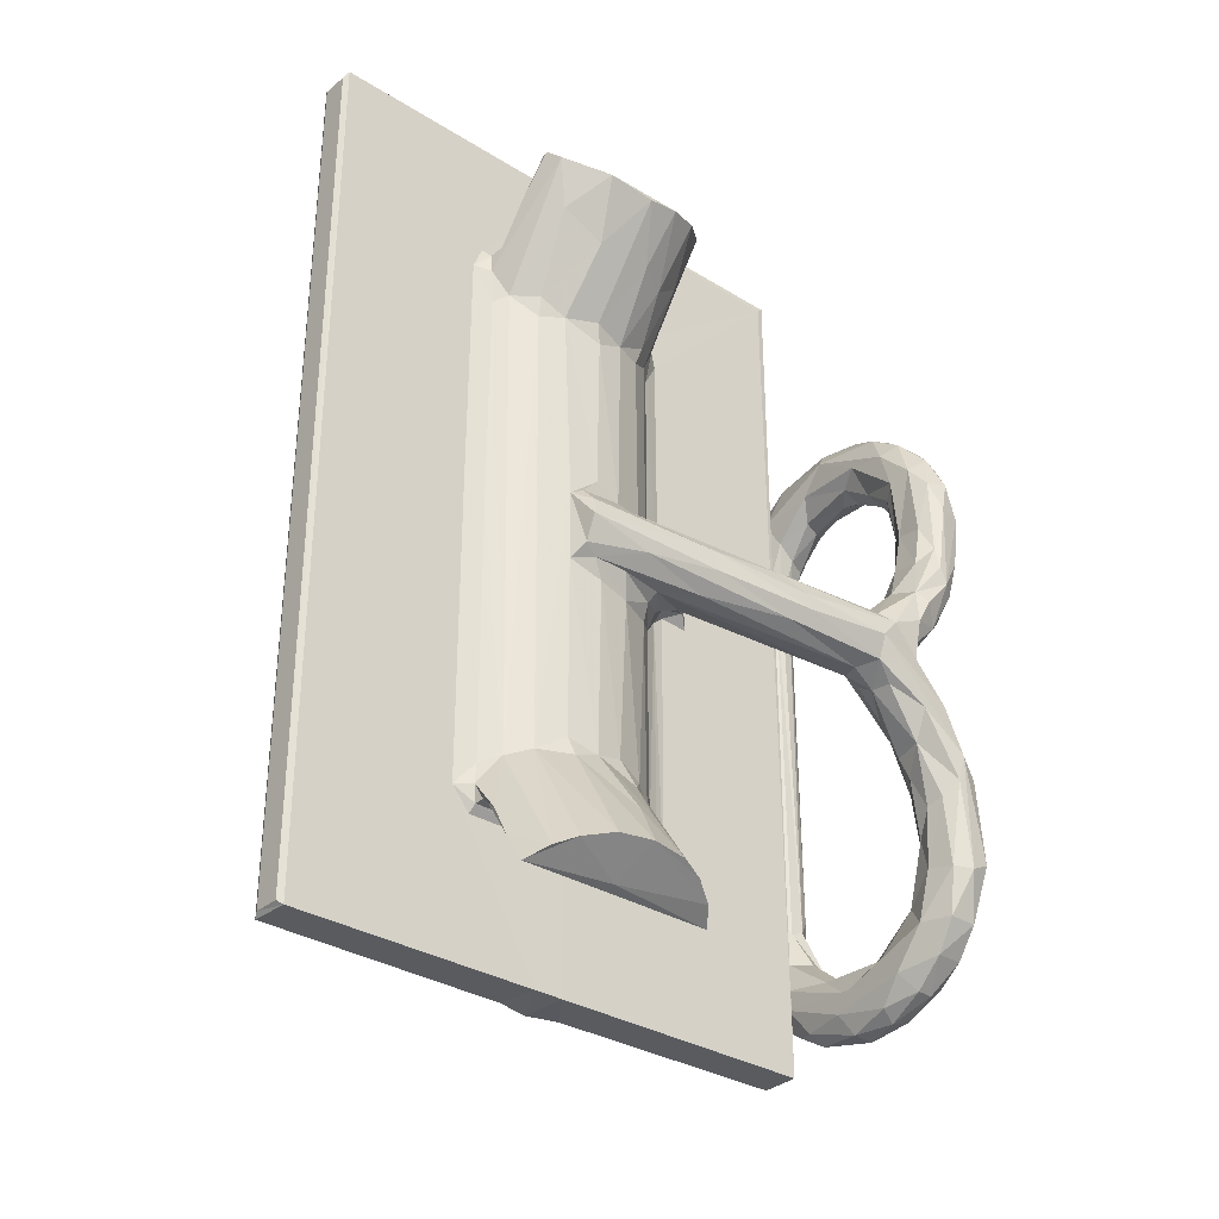
<metadata>
{"format":"obj","ext":"obj","renderer":"f3d","projection":"perspective","resolution":1024,"background":"white","views":[{"elev":-32.6,"azim":49.4,"up":"+Y"}]}
</metadata>
<code>
v 10.94 38.26 4.747
v 10.21 38.58 5.212
v 11.43 37.78 5.217
v 11.95 37.84 4.731
v 11.63 38.18 4.616
v 10.94 38.08 5.43
v 11.41 37.97 5.624
v 12.61 37.56 5.026
v 10.92 38.62 5.779
v 12.58 37.61 5.491
v 12.4 38.05 5.778
v 13.37 38.25 4.549
v 13.51 37.78 4.828
v 13.47 37.63 5.287
v 13.56 37.86 5.629
v 14.13 38.4 5.79
v 9.482 40.1 4.87
v 9.767 39.32 4.903
v 9.819 39.28 5.536
v 9.38 40.09 5.288
v 9.466 40.42 5.622
v 9.387 40.78 4.856
v 9.796 40.28 4.601
v 9.833 40.48 5.798
v 9.282 41.04 5.341
v 9.317 49.04 4.99
v 9.608 45.35 4.668
v 9.804 49.42 5.795
v 9.289 49.1 5.336
v 10.34 38.67 4.814
v 10.55 39.21 4.56
v 10.36 38.61 5.544
v 10.14 39.61 5.79
v 10.13 40.03 4.558
v 10.43 40.58 4.634
v 11.42 38.76 4.559
v 10.77 39.75 4.641
v 11.2 39.53 4.797
v 11.21 39.73 5.216
v 10.91 39.06 5.787
v 10.86 39.75 5.596
v 10.25 40.56 5.764
v 10.75 40.71 5.037
v 10.64 41.05 4.816
v 10.72 40.61 5.333
v 10.57 40.99 5.559
v 11.95 39.08 4.816
v 11.9 39 5.571
v 12.62 38.45 5.773
v 11.87 39.2 5.209
v 12.54 39.01 4.946
v 12.59 39.02 5.319
v 13.16 38.76 4.646
v 13.2 39.05 4.862
v 13.28 39.03 5.439
v 13.6 38.92 5.665
v 10.51 49.2 4.681
v 10.26 49.25 5.757
v 10.71 49.33 4.934
v 10.7 49.05 5.346
v 10.74 49.29 5.204
v 9.792 49.49 4.593
v 10.22 49.68 4.571
v 10.57 49.35 5.566
v 12.99 43.1 8.758
v 13 44.59 9.364
v 12.97 43.73 8.831
v 13.04 44.55 8.621
v 12.9 45.05 8.948
v 12.96 35.4 14.55
v 13.01 35.47 13.8
v 13 36.32 14.22
v 13.01 35.47 15.17
v 9.447 49.07 5.611
v 9.496 49.55 4.757
v 9.402 50.04 5.262
v 9.683 50.28 5.619
v 9.801 50.78 4.93
v 9.743 50.76 5.298
v 10.07 50.19 4.559
v 11 50.19 4.778
v 10.9 51.13 5.82
v 11.18 50.25 5.224
v 10.14 50.3 5.798
v 10.33 51.25 5.629
v 10.32 51.37 4.858
v 10.99 51.5 4.618
v 10.3 51.47 5.344
v 11.78 51.42 4.57
v 12.05 51.79 4.561
v 11.61 50.97 4.657
v 11.19 50.59 5.616
v 11.91 50.89 5.395
v 11.16 51.96 4.857
v 11.38 51.98 5.645
v 11.82 50.79 5.011
v 12.28 51.04 4.795
v 12.2 51.36 5.738
v 13.25 51.11 4.691
v 12.88 50.95 5.155
v 13.77 51.23 4.578
v 13.37 51.83 4.584
v 13.33 50.83 5.116
v 13.31 51.05 5.548
v 13.8 51.31 5.783
v 13 45.95 9.362
v 13.02 45.59 8.647
v 12.95 45.86 8.852
v 12.99 46.47 8.775
v 12.79 51.98 5.792
v 11 52.02 5.229
v 12.34 52.23 4.725
v 11.76 52.36 5.217
v 12.68 52.45 5.166
v 12.71 52.31 5.586
v 13 53.63 14.63
v 13 54.39 13.88
v 12.97 54.57 14.36
v 13.1 54.53 13.98
v 13.03 54.49 15.21
v 14.37 38 5.08
v 14.29 38.29 4.661
v 14.37 38.02 5.424
v 15.06 38.58 5.497
v 13.07 35.47 8.602
v 13 35.55 8.743
v 13.2 35.56 8.534
v 13.77 35.56 8.534
v 13.87 35.47 8.627
v 13 36.32 9.374
v 13.22 36.75 9.804
v 13.88 35.46 14.43
v 13.87 38.45 11.94
v 14.42 38.46 12.38
v 15.48 36.89 12.35
v 15.09 37.5 12.35
v 15.2 37.44 12.99
v 15.08 38.42 12.73
v 14.32 38.82 12.41
v 15.9 37.13 12.68
v 14.88 39.26 5.814
v 13.62 39.28 5.143
v 13.91 39.35 4.801
v 14.48 39.75 5.612
v 15.16 39.57 4.559
v 14.27 39.89 5.067
v 14.84 40.13 4.605
v 15.18 40.37 5.788
v 14.66 40.51 4.818
v 14.63 40.87 5.272
v 14.53 40.32 5.36
v 14.77 41.78 4.822
v 14.64 42.94 5.346
v 15.01 38.61 4.85
v 15.58 39.21 4.959
v 15.53 39.26 5.557
v 15.74 40.87 4.634
v 15.77 40.27 5.677
v 15.98 40.43 4.867
v 16.02 40.2 5.323
v 15.14 41.91 4.631
v 14.94 41.16 5.663
v 15.55 41.95 4.661
v 15.74 41.84 5.803
v 15.92 42.39 4.965
v 16.09 42.79 5.425
v 16.07 42.16 5.59
v 14.65 42.34 5.54
v 14.66 43.46 6.086
v 14.72 44.17 5.962
v 15.01 43.74 5.376
v 14.94 43 5.042
v 15.08 42.44 6.023
v 15.55 43.27 5.092
v 15.15 44.34 5.777
v 15.72 44.34 5.86
v 16.03 43.85 5.829
v 13.85 54.53 8.603
v 15.37 41.71 5.862
v 13.93 38.92 12.16
v 14.08 38.64 12.38
v 14.37 39.62 12.78
v 14.01 39.52 12.41
v 13.87 44.58 11.9
v 13.92 44.35 12.16
v 14.06 43.97 12.47
v 13.2 54.39 8.534
v 13.87 54.38 8.744
v 14.87 43.65 6.592
v 14.62 44.95 7.32
v 14.76 44.91 6.513
v 14.7 44.64 7.468
v 14.91 44.27 7.255
v 14.64 45.53 6.708
v 13.77 54.39 8.534
v 14.6 44.34 12.11
v 15.02 44.31 7.738
v 14.34 44.56 12.03
v 14.46 45.14 9.292
v 14.93 42.93 6.155
v 15.6 42.97 6.309
v 16.02 43.61 6.429
v 15.25 44.06 7.196
v 15.7 44.05 7.142
v 14.93 44.76 6.258
v 15.64 44.83 6.234
v 15.86 44.42 7.556
v 15.97 44.77 6.543
v 16.1 44.91 7.605
v 16.06 45.39 7.195
v 15.45 44.27 7.894
v 15.69 44.49 10
v 15.9 44.8 9.537
v 15.91 45.12 9.674
v 13 53.6 9.375
v 13.87 44.54 11.27
v 14.27 45.04 11.24
v 13.87 45.23 11.29
v 14.09 44.76 11.52
v 14.06 45.02 11.44
v 14.07 44.65 12.06
v 14.42 44.23 12.54
v 14.93 44.26 12.97
v 15.31 44.34 12.13
v 15.7 44.82 11.92
v 15.47 44.63 13.66
v 13.22 36.75 19.24
v 13.89 38.43 14.53
v 13.87 35.47 15.04
v 13.87 38.44 16.67
v 15.48 36.88 16.7
v 15.2 37.44 16.1
v 15.68 36.97 14.74
v 16.24 37.37 13.19
v 16.45 37.51 13.73
v 16.53 37.58 14.52
v 15.38 38.7 13.24
v 15.7 38.65 13.82
v 15.84 38.59 14.26
v 16.18 37.34 15.95
v 16.45 37.52 15.3
v 14.65 39.78 15.79
v 13 35.56 20.3
v 13.06 35.47 20.44
v 13 36.32 19.67
v 13.87 38.92 17.06
v 13.87 35.47 20.42
v 14.4 38.47 16.63
v 14.64 38.27 16.67
v 15.06 37.53 16.7
v 15.91 37.14 16.35
v 13.2 35.56 20.51
v 13.77 35.56 20.51
v 13.87 54.53 20.42
v 14.42 38.58 13.11
v 14.03 38.6 16.63
v 14.21 38.64 16.6
v 14.87 39.69 13.49
v 14.63 39.97 13.21
v 14.42 38.58 16.07
v 14.44 43.81 12.9
v 14.86 40.15 13.89
v 14.93 40 14.5
v 15 39.76 15.1
v 14.86 40.17 15.18
v 14.82 43.8 13.68
v 14.92 43.92 14.42
v 14.86 44.16 15.17
v 13.22 53.18 19.24
v 14.08 38.97 16.71
v 14.35 39.59 16.28
v 14.02 39.45 16.63
v 14.69 44.11 13
v 14.86 45.71 15.17
v 15.06 44.29 13.9
v 15.06 44.29 14.69
v 15.18 44.45 15.01
v 15.44 45 15.03
v 13.87 45.41 17.06
v 14.01 45.29 16.64
v 13 53.61 19.67
v 13 54.39 20.3
v 13.07 54.52 20.45
v 14.68 46.08 5.832
v 14.64 47.49 5.184
v 14.64 47.39 5.596
v 14.88 46.9 5.122
v 14.69 46.73 6.049
v 14.91 48.13 4.702
v 14.71 48.96 5.459
v 14.79 45.31 6.28
v 15.11 45.89 5.583
v 15.84 45.91 5.758
v 15.23 46.99 4.94
v 15.63 46.24 5.409
v 15.84 47 5.122
v 16.09 46.35 6.089
v 16.07 47.09 5.44
v 15.64 47.79 4.741
v 15.49 48.56 4.576
v 15.07 47.68 5.983
v 15.08 48.7 5.76
v 15.96 47.87 4.97
v 16.07 47.48 5.606
v 15.98 47.97 5.658
v 15.68 48.6 5.791
v 14.6 49.29 5.02
v 14.69 49.64 4.752
v 14.68 49.97 5.625
v 14.38 49.97 5.266
v 14.89 50.05 4.587
v 14.02 50.42 5.022
v 14.18 50.59 4.699
v 13.96 50.6 5.472
v 14.59 51.09 4.573
v 14.95 50.26 5.786
v 14.34 51.75 4.727
v 14.71 51.13 5.792
v 14.31 51.91 5.574
v 15.32 50.32 4.591
v 15.97 49.13 4.823
v 15.47 50.36 5.738
v 15.87 49.86 5.573
v 16.07 49.16 5.337
v 15.97 49.96 5.081
v 15.52 50.69 4.821
v 15.08 51.4 4.923
v 14.46 51.96 5.158
v 15.04 51.41 5.518
v 15.65 50.75 5.29
v 14.66 45.27 7.394
v 14.8 46.08 6.782
v 14.85 45.56 7.449
v 14.59 45.52 10.11
v 13.07 54.53 8.596
v 15.44 45.18 6.187
v 14.97 46.84 6.319
v 15.22 45.75 7.428
v 15.44 46.66 6.576
v 15.48 45.73 7.526
v 15.88 45.29 6.369
v 16.07 45.73 6.439
v 15.83 45.6 7.491
v 15.96 46.55 6.375
v 14.91 45.7 9.804
v 15.68 45.49 10.21
v 15.7 47.59 5.998
v 13.22 53.19 9.803
v 14.56 45.65 12.35
v 13.88 45.56 12
v 14.32 45.38 11.77
v 14.12 45.44 12.27
v 14.01 45.81 12.41
v 14.31 46.06 12.72
v 14.49 45.79 12.66
v 14.01 50.37 12.4
v 13.88 51.01 12.01
v 14.31 50.41 12.72
v 15.33 45.69 10.77
v 14.9 45.74 13.25
v 15.65 45.29 12.01
v 15.23 45.6 13.93
v 13 54.39 8.743
v 15.31 51.95 12.7
v 13.87 51.7 12.37
v 14.07 51.2 12.28
v 14.04 51.53 12.52
v 14.39 51.47 12.36
v 14.47 51.53 12.64
v 13.67 52.21 4.881
v 13.58 52.32 5.366
v 13.89 51.47 14.51
v 14.86 52.21 12.41
v 13.88 54.48 14.57
v 15.25 52.72 12.35
v 15.74 53.27 12.4
v 15.59 53.26 12.74
v 14.61 46.1 13.18
v 14.65 50.06 13.24
v 14.88 45.99 13.94
v 15.31 45.44 14.91
v 14.93 46.22 14.54
v 14.99 45.79 14.95
v 14.86 50.06 13.86
v 14.93 49.75 14.49
v 14.61 49.97 15.87
v 14.82 50.08 15.33
v 14.26 50.47 16.38
v 14.02 50.33 16.63
v 14.74 50.45 13.14
v 14.14 51.27 12.89
v 14.03 51.32 16.24
v 13.88 51.49 12.93
v 14.44 51.37 12.85
v 14.41 51.34 16.16
v 14.21 51.27 16.08
v 15.4 52.78 16.17
v 13.87 51.48 16.11
v 15.03 50.2 14.6
v 15.52 51.41 13.35
v 15.87 51.52 13.99
v 15.83 51.51 15.21
v 14.71 50.42 15.89
v 15.69 52.09 16.08
v 13.87 51.17 17.04
v 14.09 51.06 16.72
v 14.06 51.48 16.72
v 13.87 51.7 16.83
v 14.49 51.63 16.62
v 13.2 54.39 20.51
v 13.77 54.39 20.51
v 13.77 54.54 14.64
v 15.35 52.7 12.95
v 16.34 52.87 13.1
v 16.6 52.69 13.8
v 15.72 53.29 16.63
v 16.64 52.55 14.52
v 16.54 52.73 15.52
v 15.58 53.25 16.6
v 15.09 52.5 16.68
v 15.97 53.07 16.42
f 1 4 3
f 2 3 6
f 2 1 3
f 5 4 1
f 4 8 3
f 3 7 6
f 3 8 10
f 3 10 7
f 7 11 9
f 4 5 12
f 4 13 8
f 10 11 7
f 10 15 11
f 19 20 18
f 18 20 17
f 20 19 21
f 17 20 22
f 17 23 18
f 17 22 23
f 22 20 25
f 20 21 25
f 22 27 23
f 22 25 26
f 21 24 28
f 30 2 18
f 30 31 1
f 2 32 19
f 32 9 19
f 19 9 33
f 18 31 30
f 18 23 31
f 23 34 31
f 34 35 31
f 2 19 18
f 19 33 21
f 30 1 2
f 1 31 36
f 1 36 5
f 2 6 32
f 32 7 9
f 6 7 32
f 31 35 37
f 31 37 36
f 36 37 38
f 21 33 24
f 37 43 38
f 35 43 37
f 35 44 43
f 40 41 42
f 42 41 46
f 41 45 46
f 38 43 45
f 38 45 39
f 39 45 41
f 40 49 48
f 36 38 47
f 38 50 47
f 38 39 50
f 40 48 41
f 50 39 48
f 48 39 41
f 47 50 51
f 52 50 48
f 5 36 12
f 36 53 12
f 36 47 53
f 47 51 53
f 53 51 54
f 49 55 48
f 55 52 48
f 49 56 55
f 52 51 50
f 52 55 51
f 34 57 35
f 44 59 43
f 43 60 45
f 59 61 43
f 43 61 60
f 42 46 58
f 27 62 23
f 23 62 34
f 34 63 57
f 35 57 44
f 44 57 59
f 58 46 64
f 46 45 60
f 33 9 40
f 42 33 40
f 24 33 42
f 40 9 49
f 11 16 9
f 16 49 9
f 24 42 58
f 24 58 28
f 65 66 67
f 70 72 71
f 25 21 74
f 26 75 22
f 27 22 75
f 27 75 62
f 26 25 29
f 25 74 29
f 21 28 74
f 75 26 76
f 26 29 76
f 74 28 77
f 29 77 76
f 29 74 77
f 75 76 78
f 78 76 79
f 76 77 79
f 62 80 34
f 34 80 63
f 46 60 64
f 57 63 81
f 57 81 59
f 60 61 64
f 58 64 82
f 59 81 83
f 59 83 61
f 75 80 62
f 75 78 80
f 77 28 84
f 77 84 85
f 78 86 80
f 80 86 87
f 86 78 88
f 78 79 88
f 79 77 85
f 79 85 88
f 84 82 85
f 63 80 89
f 80 90 89
f 63 89 81
f 81 89 91
f 64 92 82
f 64 61 92
f 83 92 61
f 83 93 92
f 86 94 87
f 80 87 90
f 85 82 95
f 81 91 96
f 96 91 97
f 81 96 83
f 83 96 93
f 92 93 98
f 92 98 82
f 97 91 89
f 97 89 99
f 97 99 100
f 89 102 101
f 89 90 102
f 96 97 100
f 96 100 93
f 93 104 98
f 100 104 93
f 100 103 104
f 28 58 84
f 69 107 68
f 69 106 107
f 58 82 84
f 98 110 82
f 86 111 94
f 86 88 111
f 88 85 95
f 88 95 111
f 87 94 112
f 90 87 112
f 94 113 112
f 82 110 95
f 94 111 113
f 111 95 113
f 95 115 113
f 113 114 112
f 90 112 102
f 110 115 95
f 114 113 115
f 98 105 110
f 117 116 118
f 118 119 117
f 118 116 120
f 13 14 8
f 4 12 13
f 13 12 122
f 8 14 10
f 14 15 10
f 15 16 11
f 13 121 14
f 13 122 121
f 121 123 14
f 15 14 123
f 15 123 16
f 123 121 124
f 125 127 128
f 125 128 129
f 125 126 65
f 125 71 126
f 126 71 130
f 125 129 132
f 71 72 130
f 130 72 131
f 132 129 133
f 136 135 137
f 134 136 137
f 136 139 138
f 134 139 136
f 136 138 135
f 135 138 140
f 54 143 53
f 54 142 143
f 54 51 142
f 51 55 142
f 142 55 144
f 55 56 144
f 122 12 145
f 123 124 16
f 53 143 12
f 12 143 147
f 12 147 145
f 143 146 147
f 141 144 56
f 143 142 146
f 142 144 146
f 144 141 148
f 146 150 149
f 146 149 147
f 146 151 150
f 146 144 151
f 152 149 153
f 149 150 153
f 122 154 121
f 122 145 154
f 154 145 155
f 154 124 121
f 16 124 141
f 154 155 124
f 124 155 156
f 124 156 141
f 141 156 158
f 145 159 155
f 145 157 159
f 155 160 156
f 156 160 158
f 155 159 160
f 147 161 145
f 151 144 162
f 144 148 162
f 149 161 147
f 149 152 161
f 145 161 157
f 161 163 157
f 151 162 150
f 157 165 159
f 159 166 160
f 160 166 167
f 160 167 158
f 164 158 167
f 150 168 153
f 153 168 169
f 170 171 153
f 152 153 172
f 152 172 161
f 150 162 173
f 150 173 168
f 161 172 174
f 161 174 163
f 163 165 157
f 159 165 166
f 163 174 165
f 172 153 171
f 172 171 174
f 171 176 174
f 171 175 176
f 170 175 171
f 174 176 177
f 165 177 166
f 174 177 165
f 56 49 141
f 16 141 49
f 65 126 66
f 128 178 129
f 125 65 68
f 125 68 127
f 158 148 141
f 158 164 148
f 162 148 179
f 148 164 179
f 126 130 66
f 133 180 181
f 181 180 139
f 134 181 139
f 180 182 139
f 180 183 182
f 133 129 184
f 133 185 180
f 180 185 183
f 183 186 182
f 133 184 185
f 68 187 127
f 178 188 129
f 169 190 153
f 153 190 170
f 170 190 191
f 169 192 190
f 169 193 192
f 191 190 194
f 68 65 67
f 127 187 128
f 187 195 128
f 67 66 68
f 68 66 69
f 128 195 178
f 192 197 196
f 192 196 198
f 192 199 190
f 168 173 200
f 162 179 173
f 173 179 201
f 168 200 169
f 200 189 169
f 173 201 200
f 179 164 201
f 167 201 164
f 167 166 202
f 201 167 202
f 189 193 169
f 193 189 203
f 200 203 189
f 200 201 203
f 175 170 205
f 170 191 205
f 175 205 206
f 175 206 176
f 203 201 204
f 204 201 202
f 204 202 207
f 176 206 208
f 176 208 177
f 202 209 207
f 166 209 202
f 166 177 209
f 177 208 209
f 208 210 209
f 193 197 192
f 193 203 197
f 203 211 197
f 203 207 211
f 203 204 207
f 207 209 213
f 207 213 212
f 209 214 213
f 130 131 215
f 66 130 215
f 185 186 183
f 129 188 184
f 199 192 217
f 184 188 216
f 216 188 218
f 192 198 217
f 216 218 219
f 218 220 219
f 198 219 217
f 217 219 220
f 184 221 185
f 186 185 222
f 185 221 222
f 216 219 184
f 219 221 184
f 198 222 221
f 196 222 198
f 198 221 219
f 197 211 223
f 211 212 224
f 207 212 211
f 212 213 225
f 223 211 224
f 196 197 223
f 196 223 222
f 212 225 226
f 224 212 226
f 125 132 71
f 72 227 131
f 71 132 70
f 132 229 70
f 70 229 73
f 70 73 72
f 132 228 229
f 133 228 132
f 137 135 231
f 135 140 233
f 135 233 231
f 234 235 236
f 140 236 233
f 140 234 236
f 138 237 140
f 140 237 234
f 234 237 238
f 235 234 238
f 235 238 239
f 137 231 232
f 233 236 241
f 233 241 240
f 233 240 231
f 241 242 240
f 73 244 243
f 72 245 227
f 73 245 72
f 73 229 247
f 73 247 244
f 73 243 245
f 228 230 246
f 228 246 229
f 232 231 250
f 232 250 248
f 250 249 248
f 231 251 250
f 231 240 251
f 235 239 236
f 244 247 252
f 247 253 252
f 253 247 254
f 134 255 181
f 137 255 134
f 133 256 228
f 133 181 256
f 256 181 257
f 255 257 181
f 137 232 255
f 232 260 255
f 228 256 230
f 255 260 257
f 182 261 259
f 139 182 138
f 138 182 237
f 182 258 237
f 182 259 258
f 259 262 258
f 237 258 238
f 238 263 239
f 238 258 263
f 263 264 239
f 265 242 264
f 236 264 241
f 236 239 264
f 264 242 241
f 258 262 263
f 261 266 259
f 259 266 262
f 262 267 263
f 264 263 265
f 263 268 265
f 256 257 270
f 260 248 257
f 232 248 260
f 248 249 257
f 257 249 270
f 251 271 249
f 271 270 249
f 230 256 246
f 256 270 246
f 271 272 270
f 270 272 246
f 229 246 247
f 227 269 131
f 251 249 250
f 240 242 251
f 271 251 242
f 186 261 182
f 261 186 273
f 222 273 186
f 262 266 267
f 267 268 263
f 268 274 265
f 265 274 242
f 261 273 266
f 273 275 266
f 266 276 267
f 266 275 276
f 222 223 273
f 223 224 275
f 273 223 275
f 275 224 276
f 224 226 276
f 276 226 277
f 225 278 226
f 267 276 268
f 276 277 268
f 226 278 277
f 272 280 246
f 271 280 272
f 280 279 246
f 279 254 246
f 227 245 281
f 227 281 269
f 246 254 247
f 245 243 281
f 281 243 282
f 244 252 283
f 243 244 283
f 243 283 282
f 285 284 286
f 285 286 290
f 287 284 285
f 292 287 294
f 284 287 292
f 292 294 295
f 293 292 295
f 295 296 293
f 293 298 297
f 293 296 298
f 287 289 294
f 294 299 296
f 287 285 289
f 294 300 299
f 294 289 300
f 286 301 302
f 286 302 290
f 294 296 295
f 296 303 298
f 299 303 296
f 285 308 289
f 285 307 308
f 285 290 307
f 307 290 310
f 290 309 310
f 310 308 307
f 103 100 99
f 312 103 313
f 313 99 101
f 313 103 99
f 312 314 103
f 103 314 104
f 314 105 104
f 89 101 99
f 98 104 105
f 312 313 308
f 313 311 308
f 313 315 311
f 313 101 315
f 312 310 314
f 312 308 310
f 310 309 314
f 314 316 105
f 309 316 314
f 101 317 315
f 101 102 317
f 289 308 311
f 289 320 300
f 289 311 320
f 290 302 316
f 290 316 309
f 299 321 303
f 300 321 299
f 306 323 322
f 303 321 298
f 298 324 304
f 304 324 305
f 321 324 298
f 324 323 305
f 306 305 323
f 300 320 321
f 321 326 325
f 320 326 321
f 321 325 324
f 324 325 323
f 311 315 320
f 315 327 320
f 315 317 327
f 317 328 327
f 320 327 326
f 328 329 327
f 328 319 329
f 318 329 319
f 327 329 330
f 318 322 329
f 329 322 330
f 325 326 330
f 322 323 330
f 330 323 325
f 327 330 326
f 194 291 191
f 190 331 194
f 194 331 332
f 284 291 194
f 284 194 288
f 284 288 286
f 194 332 288
f 68 107 187
f 107 108 109
f 190 199 331
f 331 199 333
f 199 334 333
f 107 109 335
f 107 335 187
f 191 291 205
f 291 284 292
f 205 336 206
f 205 291 336
f 336 291 292
f 292 293 336
f 288 332 337
f 331 333 332
f 333 338 332
f 337 332 339
f 339 332 338
f 206 336 341
f 293 341 336
f 208 206 341
f 341 342 208
f 293 342 341
f 208 342 210
f 293 297 342
f 342 344 210
f 342 297 344
f 339 338 340
f 339 340 343
f 344 339 343
f 210 344 343
f 333 345 338
f 338 345 340
f 209 210 214
f 210 343 346
f 210 346 214
f 288 337 301
f 286 288 301
f 337 339 301
f 301 339 347
f 301 347 302
f 344 347 339
f 298 344 297
f 298 304 344
f 304 305 344
f 305 347 344
f 305 306 347
f 69 66 106
f 66 215 106
f 107 106 108
f 215 131 348
f 108 106 109
f 334 349 345
f 220 218 350
f 220 351 217
f 199 351 334
f 199 217 351
f 351 349 334
f 220 350 351
f 350 352 351
f 352 350 353
f 352 353 354
f 351 352 349
f 349 352 355
f 350 356 353
f 218 188 350
f 188 357 350
f 350 357 356
f 356 358 353
f 333 334 345
f 345 359 340
f 345 360 359
f 340 359 343
f 359 346 343
f 214 346 361
f 213 214 361
f 213 361 225
f 349 360 345
f 360 362 359
f 362 346 359
f 362 361 346
f 335 109 363
f 109 106 363
f 363 106 215
f 105 316 318
f 110 105 318
f 302 347 306
f 302 322 316
f 302 306 322
f 322 318 316
f 188 365 357
f 357 366 356
f 356 366 358
f 357 367 366
f 357 365 367
f 366 367 368
f 358 366 364
f 366 368 364
f 112 114 370
f 102 112 370
f 114 371 370
f 114 115 371
f 371 115 319
f 110 319 115
f 102 370 317
f 317 370 328
f 110 318 319
f 370 371 328
f 371 319 328
f 187 178 195
f 187 335 178
f 368 369 373
f 215 117 363
f 363 117 335
f 117 119 335
f 188 178 374
f 348 116 215
f 215 116 117
f 335 119 178
f 365 188 374
f 368 375 364
f 368 373 375
f 364 375 376
f 375 377 376
f 352 354 355
f 355 378 360
f 355 354 378
f 353 358 354
f 354 379 378
f 131 269 348
f 349 355 360
f 360 380 362
f 361 362 381
f 360 378 380
f 225 361 278
f 381 278 361
f 277 278 274
f 380 383 362
f 381 362 383
f 381 383 274
f 274 278 381
f 277 274 268
f 380 382 383
f 383 382 274
f 378 384 380
f 378 379 384
f 380 385 382
f 380 384 385
f 274 386 242
f 274 387 386
f 271 389 280
f 242 386 271
f 388 271 386
f 354 358 379
f 358 390 379
f 391 367 393
f 367 365 393
f 367 394 368
f 391 394 367
f 391 372 392
f 391 393 372
f 368 394 369
f 391 395 394
f 392 396 391
f 391 396 395
f 394 395 397
f 392 372 398
f 385 384 399
f 382 387 274
f 382 385 387
f 385 399 387
f 379 390 384
f 390 400 384
f 400 401 384
f 364 390 358
f 390 364 400
f 399 402 387
f 386 387 403
f 387 402 403
f 384 401 399
f 402 404 403
f 271 388 389
f 280 389 279
f 389 405 279
f 388 406 389
f 388 386 403
f 389 406 405
f 392 408 407
f 392 398 408
f 392 407 395
f 396 392 395
f 395 409 397
f 395 407 409
f 407 406 409
f 406 407 405
f 407 408 405
f 403 404 388
f 283 252 410
f 252 253 411
f 252 411 410
f 279 405 254
f 253 254 411
f 365 372 393
f 119 412 178
f 365 374 372
f 178 412 374
f 116 348 269
f 118 120 412
f 119 118 412
f 369 394 413
f 369 413 373
f 394 397 413
f 375 373 413
f 413 377 375
f 413 397 377
f 364 414 400
f 400 415 401
f 400 414 415
f 364 376 414
f 377 416 376
f 414 376 415
f 376 416 415
f 399 417 402
f 402 418 404
f 377 397 419
f 398 372 408
f 372 374 408
f 409 406 420
f 405 408 254
f 120 283 412
f 116 269 281
f 283 254 412
f 412 254 374
f 408 374 254
f 406 388 421
f 397 409 420
f 388 404 421
f 406 421 420
f 397 420 419
f 419 420 416
f 377 419 416
f 420 421 416
f 418 421 404
f 418 416 421
f 415 417 401
f 401 417 399
f 402 417 418
f 416 418 415
f 417 415 418
f 281 282 116
f 116 282 120
f 120 282 283
f 410 254 283
f 410 411 254

</code>
